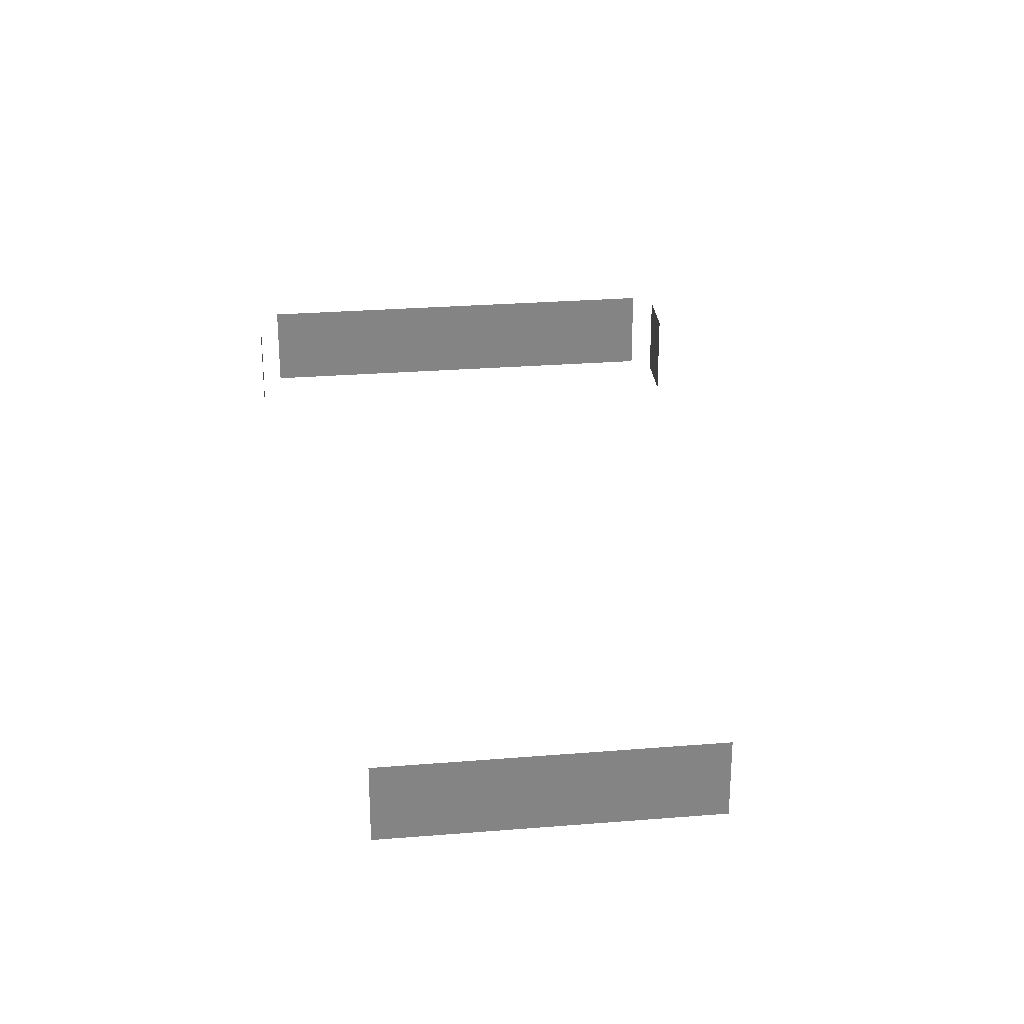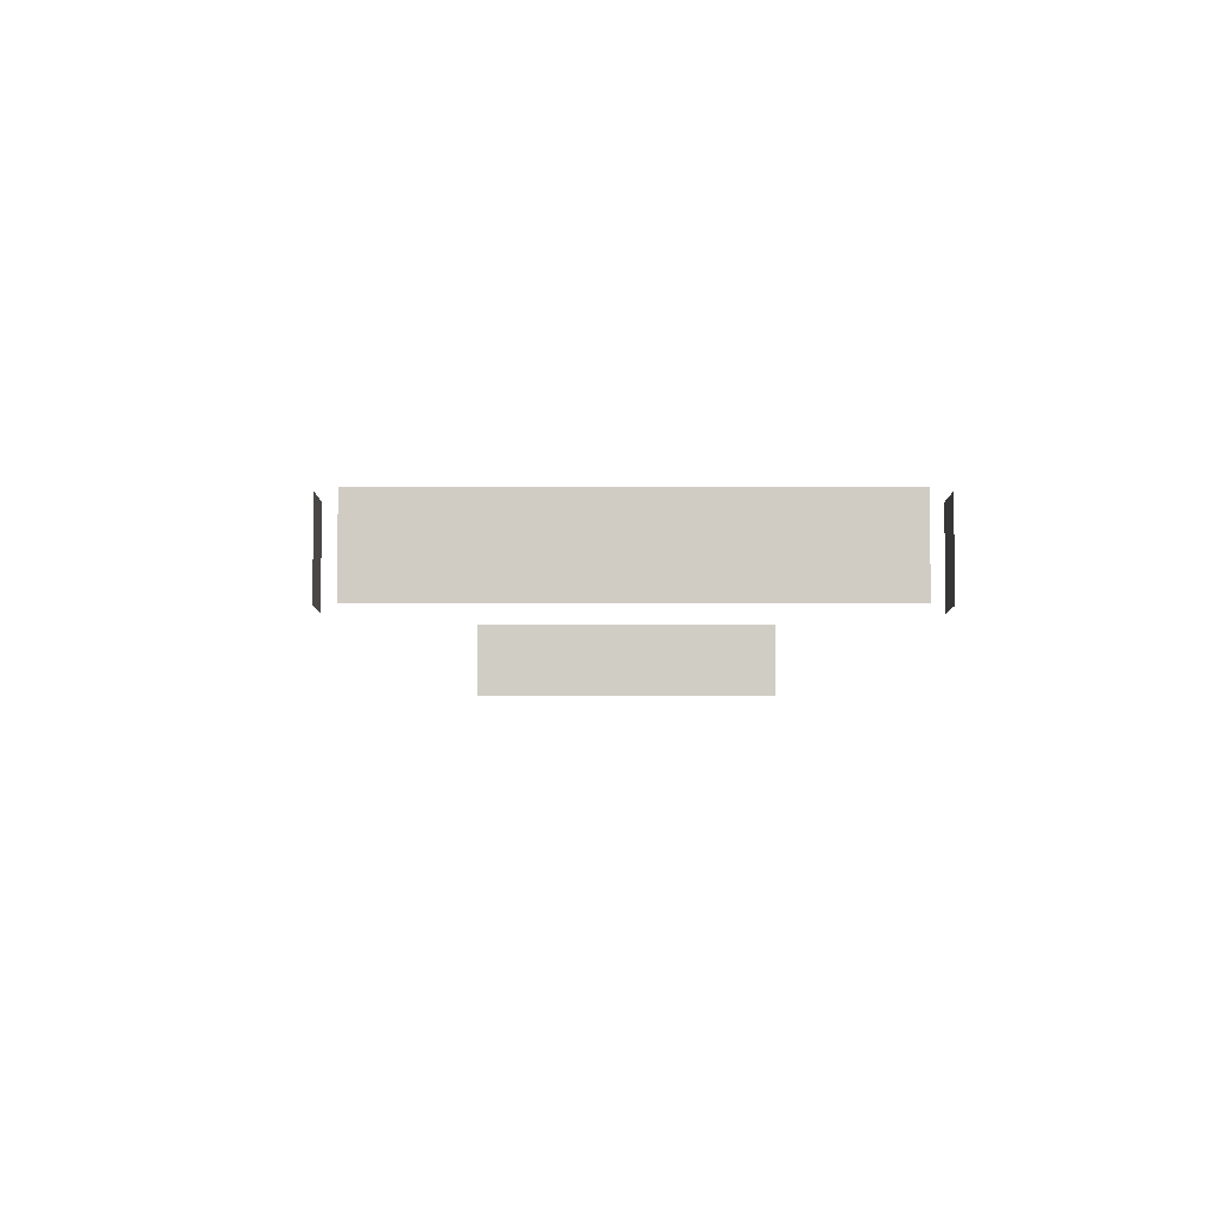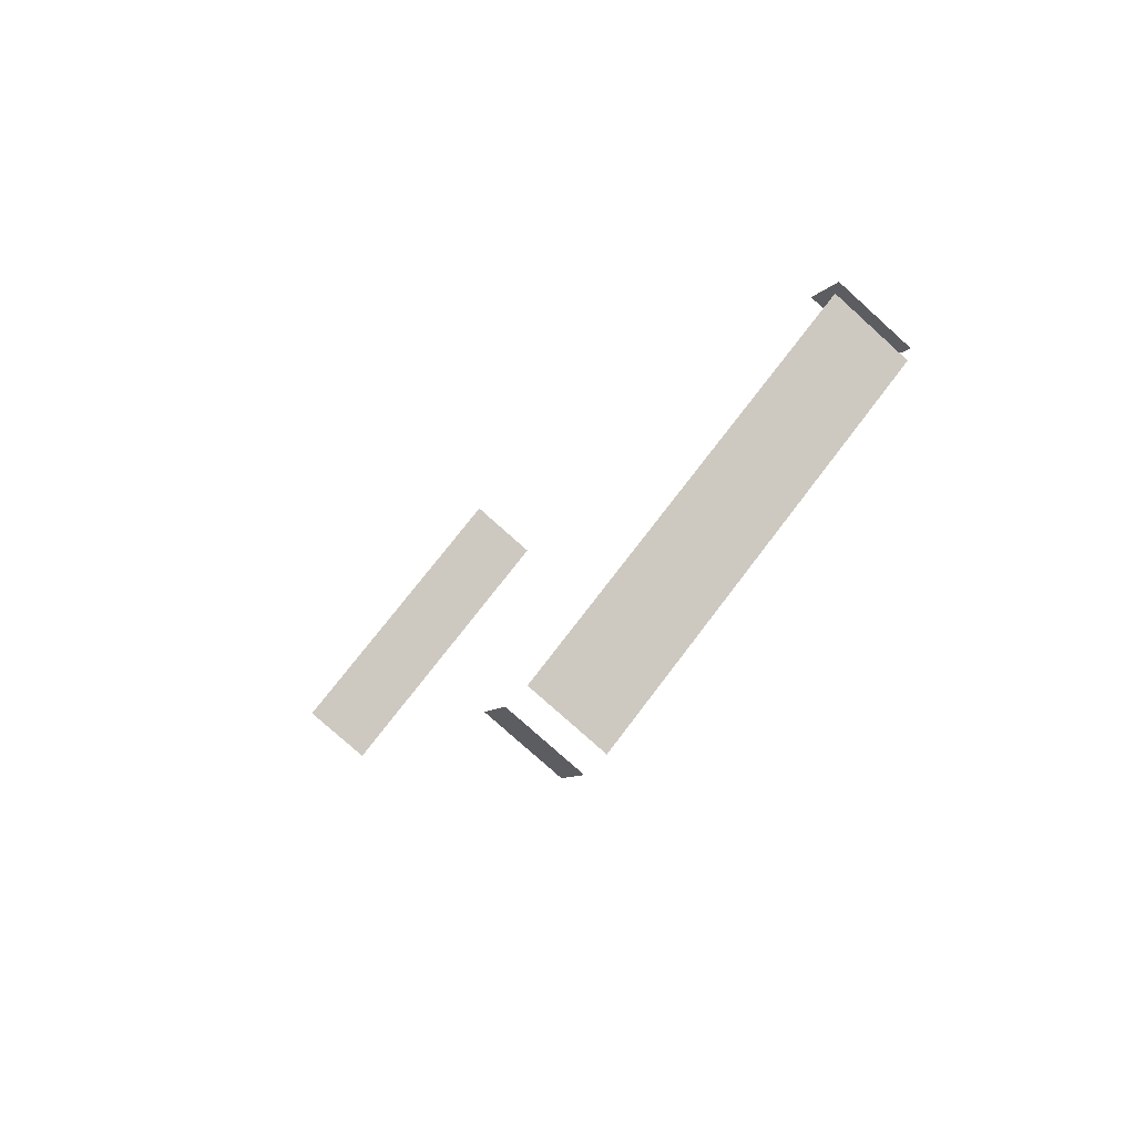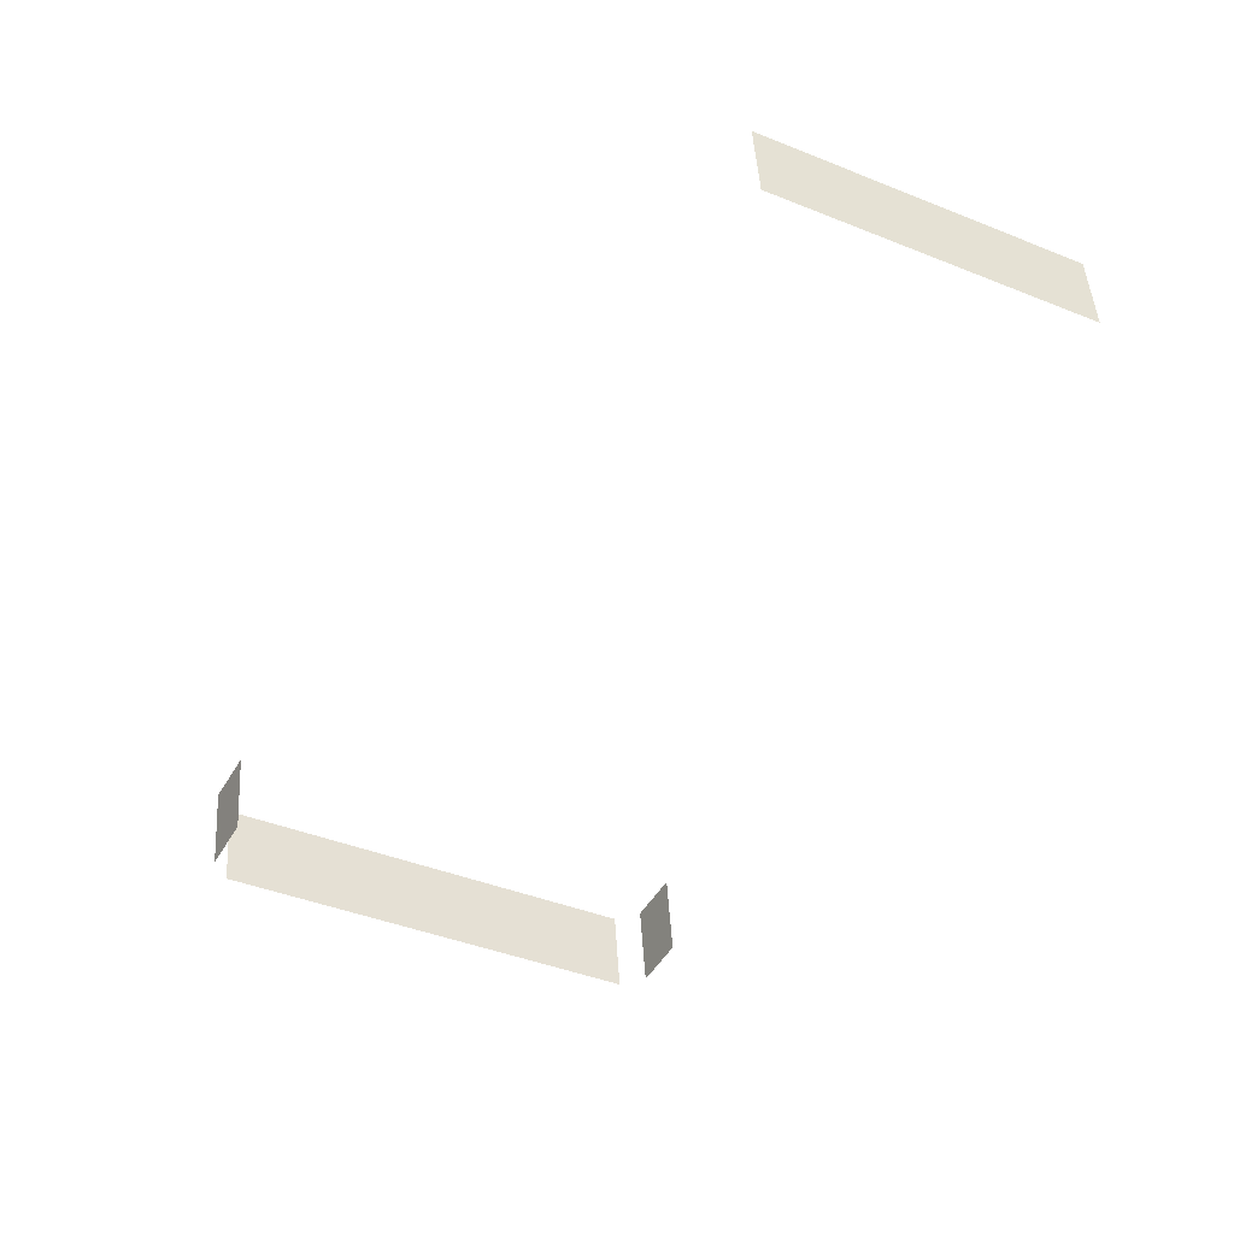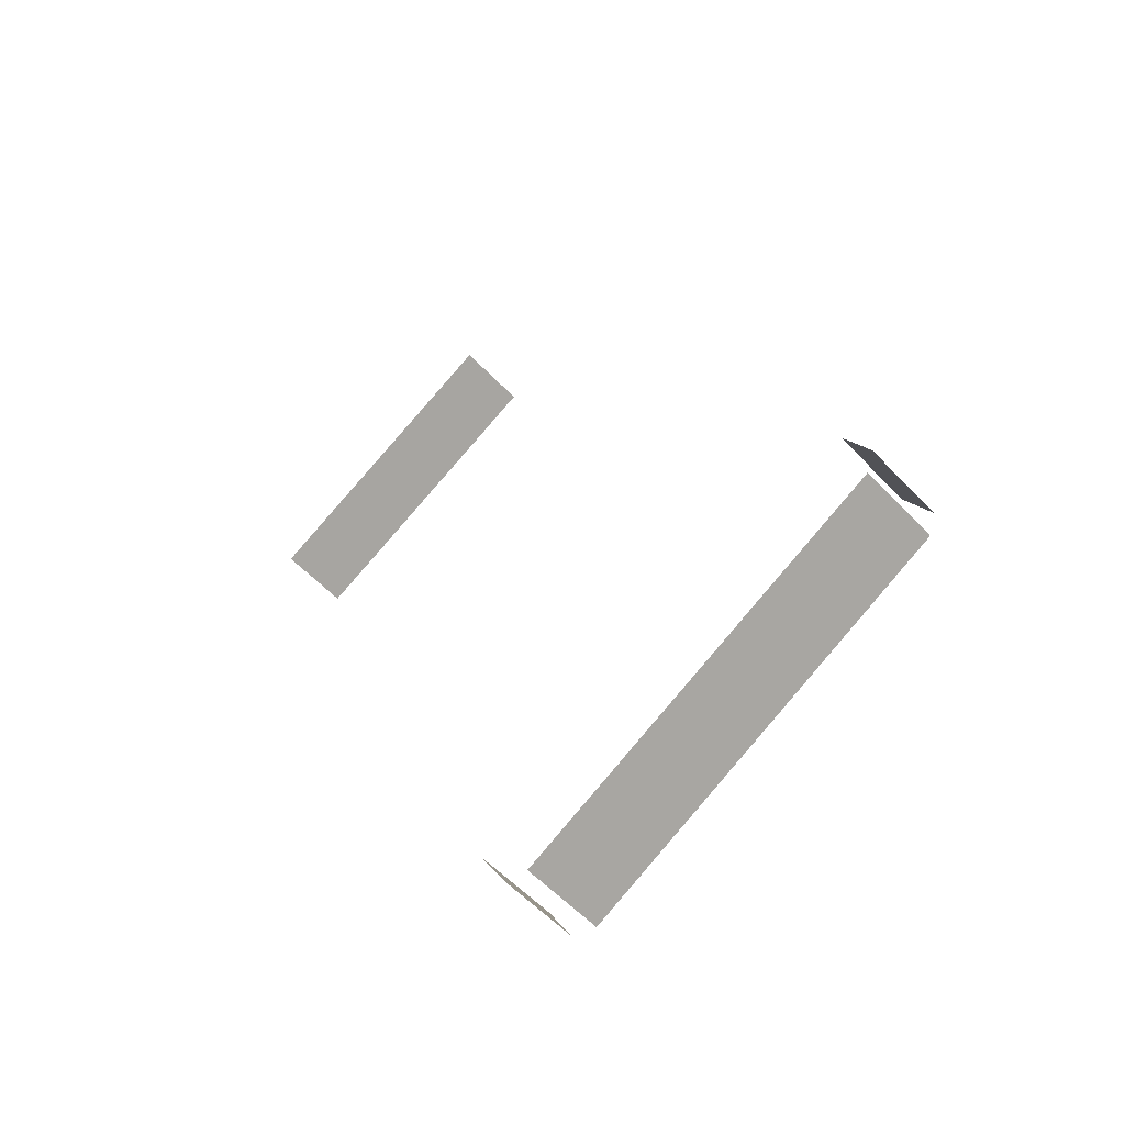
<metadata>
{"format":"obj","ext":"obj","renderer":"f3d","projection":"perspective","resolution":1024,"background":"white","views":[{"elev":29.1,"azim":145.6,"up":"+Z"},{"elev":-6.0,"azim":-28.1,"up":"+Z"},{"elev":-76.0,"azim":-132.2,"up":"+Y"},{"elev":45.8,"azim":-3.5,"up":"+Y"},{"elev":-56.1,"azim":-137.6,"up":"+Y"}]}
</metadata>
<code>
o geometryt000010000010000110010110000110000110100000100010st26
v 671.4 -222.7 388.6
v 671.4 -222.7 383.6
v 694 -234.7 383.6
v 694 -234.7 388.6
v 671.3 -220.2 388.6
v 672.5 -218.1 383.6
v 670.9 -221.1 383.6
v 672.5 -218.1 388.6
v 670.9 -221.1 388.6
v 695.6 -234.3 383.6
v 697.2 -231.3 383.6
v 697.2 -231.3 388.6
v 695.6 -234.3 388.6
v 708.6 -179.8 388.1
v 717.1 -184.2 383.6
v 700.4 -175.6 383.6
v 717.1 -184.2 388.1
v 700.4 -175.6 388.1
f 1 2 3
f 1 3 4
f 5 6 7
f 8 6 5
f 5 7 9
f 10 11 12
f 13 10 12
f 14 15 16
f 17 15 14
f 14 16 18

</code>
